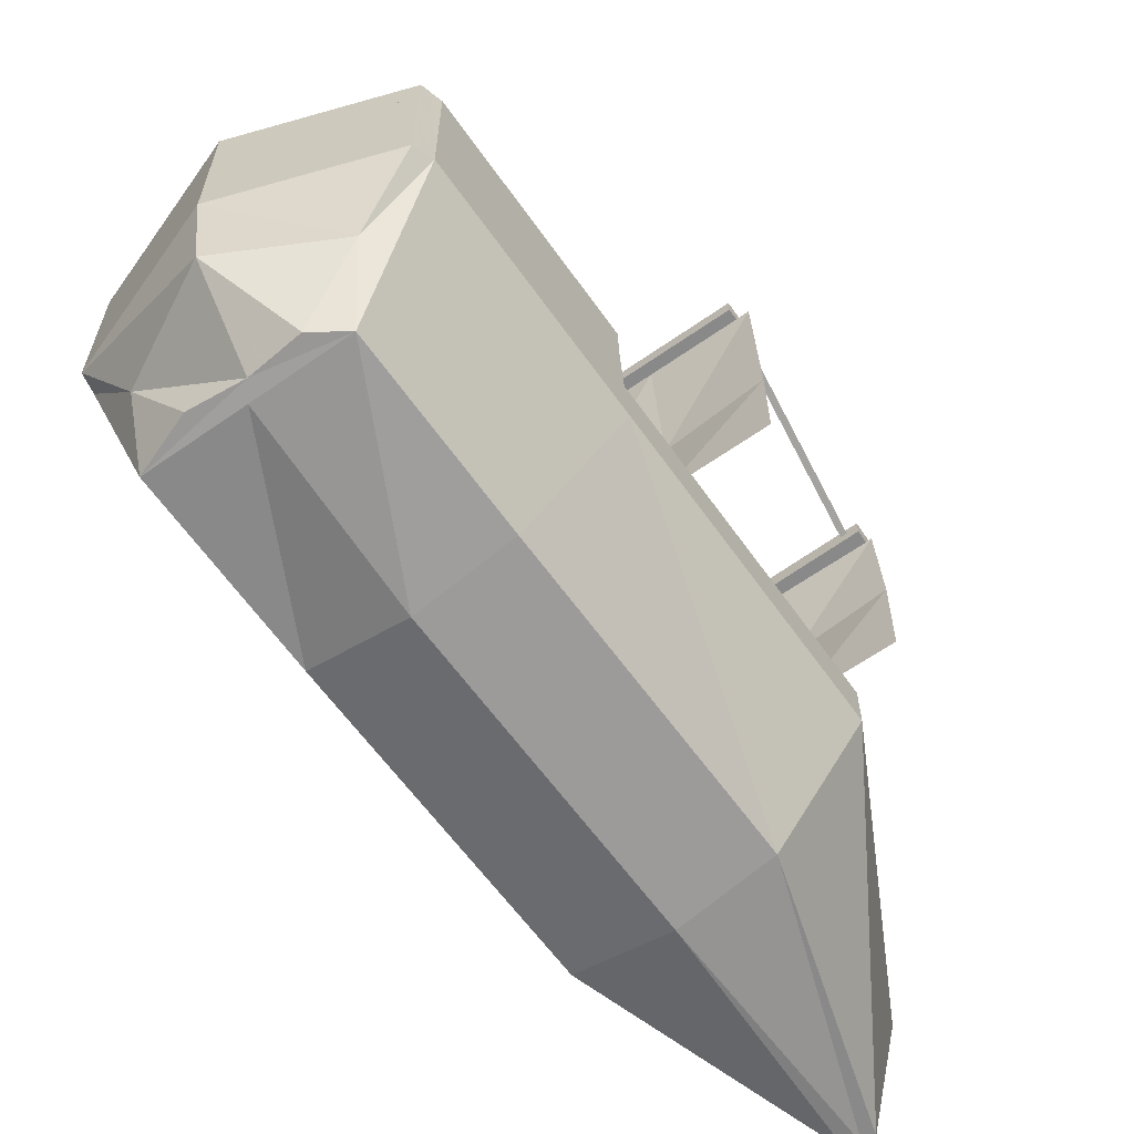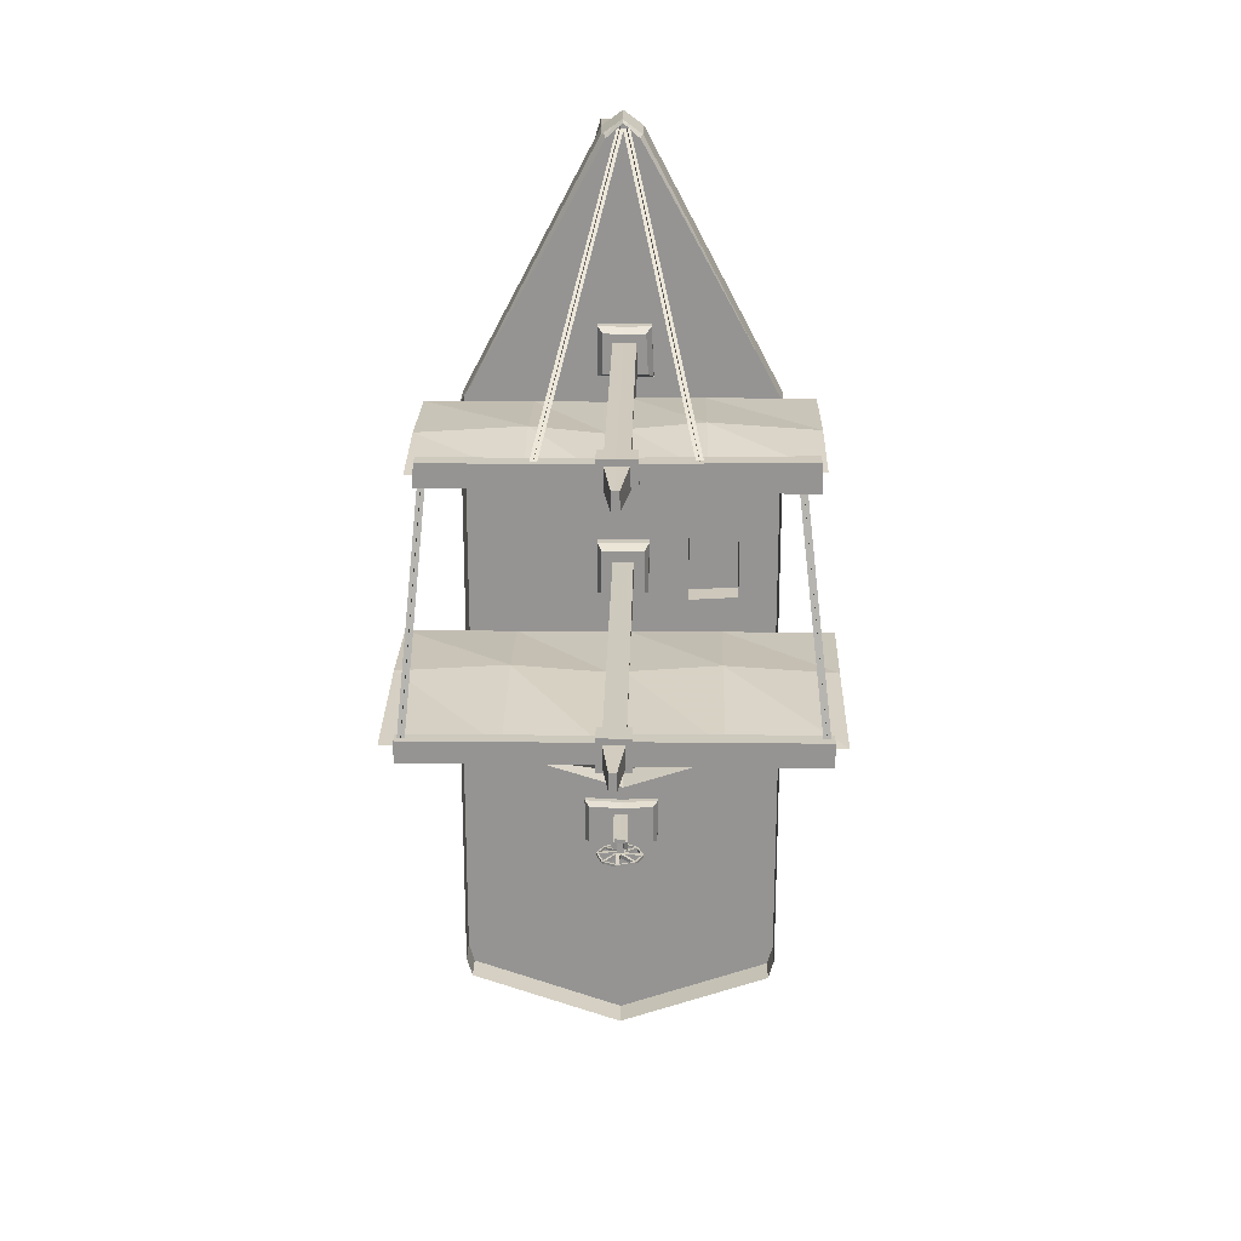
<metadata>
{"format":"obj","ext":"obj","renderer":"f3d","projection":"perspective","resolution":1024,"background":"white","views":[{"elev":-63.2,"azim":-144.7,"up":"+Y"},{"elev":22.7,"azim":-178.9,"up":"+Z"}]}
</metadata>
<code>
o wheel_Cube
v -0.09299 1.35 -1.615
v -0.1398 1.35 -1.615
v -0.09299 1.396 -1.615
v -0.1398 1.396 -1.615
v -0.0951 1.352 -1.505
v -0.1375 1.352 -1.505
v -0.0951 1.394 -1.505
v -0.1375 1.394 -1.505
v -0.1485 1.341 -1.507
v -0.1485 1.405 -1.507
v -0.08413 1.341 -1.507
v -0.08413 1.405 -1.507
v -0.1485 1.405 -1.481
v -0.1485 1.341 -1.481
v -0.08413 1.405 -1.481
v -0.08413 1.341 -1.481
v -0.1164 1.35 -1.615
v -0.1164 1.396 -1.615
v -0.1163 1.352 -1.505
v -0.1163 1.394 -1.505
v -0.1163 1.405 -1.507
v -0.1163 1.341 -1.507
v -0.1163 1.405 -1.481
v -0.1163 1.341 -1.481
v -0.09299 1.373 -1.615
v -0.1398 1.373 -1.615
v -0.0951 1.373 -1.505
v -0.1375 1.373 -1.505
v -0.1485 1.373 -1.507
v -0.08413 1.373 -1.507
v -0.1485 1.373 -1.481
v -0.08413 1.373 -1.481
v -0.1164 1.373 -1.615
v -0.1163 1.373 -1.481
v -0.09299 1.35 -1.587
v -0.1398 1.35 -1.587
v -0.09299 1.396 -1.587
v -0.1398 1.396 -1.587
v -0.1164 1.35 -1.587
v -0.1164 1.396 -1.587
v -0.09299 1.373 -1.587
v -0.1398 1.373 -1.587
v -0.09299 1.507 -1.599
v -0.1164 1.507 -1.599
v -0.1164 1.507 -1.615
v -0.09299 1.507 -1.615
v -0.2502 1.396 -1.599
v -0.2502 1.373 -1.599
v -0.2502 1.373 -1.615
v -0.2502 1.396 -1.615
v -0.1398 1.239 -1.599
v -0.1164 1.239 -1.599
v -0.1164 1.239 -1.615
v -0.1398 1.239 -1.615
v 0.01741 1.35 -1.599
v 0.01741 1.373 -1.599
v 0.01741 1.373 -1.615
v 0.01741 1.35 -1.615
v -0.2124 1.466 -1.599
v -0.2002 1.478 -1.599
v -0.2002 1.478 -1.615
v -0.2124 1.466 -1.615
v -0.02396 1.469 -1.602
v -0.01178 1.457 -1.602
v -0.01178 1.457 -1.615
v -0.02396 1.469 -1.615
v -0.02039 1.281 -1.602
v -0.03257 1.268 -1.602
v -0.03257 1.268 -1.615
v -0.02039 1.281 -1.615
v -0.2088 1.277 -1.602
v -0.221 1.289 -1.602
v -0.221 1.289 -1.615
v -0.2088 1.277 -1.615
v -0.1164 1.521 -1.615
v -0.09299 1.521 -1.615
v -0.09299 1.521 -1.599
v -0.1164 1.521 -1.599
v -0.2084 1.486 -1.615
v -0.2084 1.486 -1.599
v -0.2124 1.466 -1.599
v -0.2124 1.466 -1.615
v -0.2206 1.474 -1.615
v -0.2206 1.474 -1.599
v -0.26 1.373 -1.615
v -0.26 1.396 -1.615
v -0.26 1.396 -1.599
v -0.26 1.373 -1.599
v -0.2297 1.281 -1.615
v -0.2176 1.268 -1.615
v -0.2176 1.268 -1.602
v -0.2297 1.281 -1.602
v -0.1164 1.229 -1.615
v -0.1398 1.229 -1.615
v -0.1398 1.229 -1.599
v -0.1164 1.229 -1.599
v -0.02374 1.26 -1.615
v -0.01155 1.272 -1.615
v -0.01155 1.272 -1.602
v -0.02374 1.26 -1.602
v 0.0294 1.373 -1.615
v 0.0294 1.35 -1.615
v 0.0294 1.35 -1.599
v 0.0294 1.373 -1.599
v -0.002618 1.466 -1.615
v -0.0148 1.478 -1.615
v -0.0148 1.478 -1.602
v -0.002618 1.466 -1.602
f 7 20 21 12
f 20 8 10 21
f 6 19 22 9
f 19 5 11 22
f 13 23 21 10
f 23 15 12 21
f 16 24 22 11
f 24 14 9 22
f 8 28 29 10
f 28 6 9 29
f 5 27 30 11
f 27 7 12 30
f 10 29 31 13
f 29 9 14 31
f 15 32 30 12
f 32 16 11 30
f 25 1 17 33
f 33 18 3 25
f 2 26 33 17
f 26 4 18 33
f 23 34 32 15
f 34 24 16 32
f 13 31 34 23
f 31 14 24 34
f 19 39 35 5
f 6 36 39 19
f 20 40 38 8
f 7 37 40 20
f 27 41 37 7
f 5 35 41 27
f 42 28 8 38
f 36 6 28 42
f 40 37 43 44
f 18 40 44 45
f 37 3 46 43
f 3 18 45 46
f 42 38 47 48
f 26 42 48 49
f 38 4 50 47
f 4 26 49 50
f 39 36 51 52
f 17 39 52 53
f 36 2 54 51
f 2 17 53 54
f 41 35 55 56
f 25 41 56 57
f 35 1 58 55
f 1 25 57 58
f 38 40 60 59
f 40 18 61 60
f 4 38 59 62
f 18 4 62 61
f 60 61 62 59
f 37 41 64 63
f 41 25 65 64
f 3 37 63 66
f 25 3 66 65
f 35 39 68 67
f 39 17 69 68
f 1 35 67 70
f 17 1 70 69
f 36 42 72 71
f 42 26 73 72
f 2 36 71 74
f 26 2 74 73
f 46 45 75 76
f 44 43 77 78
f 77 76 75 78
f 78 75 79 80
f 44 78 80 60
f 75 45 61 79
f 45 44 60 61
f 61 60 81 82
f 79 61 82 83
f 60 80 84 81
f 80 79 83 84
f 50 49 85 86
f 48 47 87 88
f 85 88 87 86
f 73 74 90 89
f 72 73 89 92
f 71 72 92 91
f 90 91 92 89
f 54 53 93 94
f 51 54 94 95
f 52 51 95 96
f 95 94 93 96
f 69 70 98 97
f 68 69 97 100
f 67 68 100 99
f 100 97 98 99
f 58 57 101 102
f 55 58 102 103
f 57 56 104 101
f 56 55 103 104
f 103 102 101 104
f 65 66 106 105
f 66 63 107 106
f 63 64 108 107
f 108 105 106 107
f 84 83 86 87
f 81 84 87 47
f 83 82 50 86
f 82 81 47 50
f 50 47 87 86
f 88 85 89 92
f 48 88 92 72
f 85 49 73 89
f 49 48 72 73
f 91 90 94 95
f 71 91 95 51
f 90 74 54 94
f 74 71 51 54
f 96 93 97 100
f 52 96 100 68
f 93 53 69 97
f 53 52 68 69
f 99 98 102 103
f 67 99 103 55
f 98 70 58 102
f 70 67 55 58
f 108 64 56 104
f 105 108 104 101
f 65 105 101 57
f 64 65 57 56
f 77 43 63 107
f 76 77 107 106
f 46 76 106 66
f 43 46 66 63
o ship_Cube.001
v -0.6303 -0.7773 0.9056
v -0.6303 -0.8329 -1.179
v 0.5573 -0.8329 -1.179
v 0.5573 -0.7773 0.9056
v -1.112 0.227 1.065
v -1.112 0.227 -0.9743
v 0.8882 0.227 -0.9743
v 0.8882 0.227 1.065
v 0.04969 -0.7773 2.568
v 0.01589 0.227 2.728
v -0.1227 -0.7773 2.568
v -0.2394 0.227 2.728
v 0.5573 -0.8329 -2.368
v 0.8882 0.227 -2.527
v -0.6303 -0.8329 -2.368
v -1.112 0.227 -2.527
v 0.8882 0.9105 -2.527
v -1.112 0.9105 -2.527
v -1.112 0.9105 -1.047
v 0.8882 0.9105 -1.047
v 0.8527 0.1906 -2.652
v 0.8527 0.9105 -2.652
v -1.076 0.9105 -2.652
v -1.076 0.1906 -2.652
v 0.2111 -0.8137 -2.492
v -0.4346 -0.8137 -2.492
v 0.8527 0.5324 -2.652
v -0.1118 0.9105 -2.989
v -1.076 0.5324 -2.652
v -0.1118 -0.8137 -2.46
v -0.7554 -0.3116 -2.572
v 0.5319 -0.3116 -2.572
v -0.1118 0.1906 -2.989
v -0.1118 0.5324 -2.989
v -0.1118 -0.3116 -2.909
v -0.04534 -0.9659 -1.179
v -0.04534 -0.9103 0.9056
v -0.1266 0.227 -1.296
v -0.1266 0.227 1.065
v -0.1137 0.227 2.823
v -0.03779 -0.7773 2.568
v -0.04533 -0.8329 -2.368
v -0.1266 0.9105 -2.527
v -0.1266 0.9105 -1.369
v -0.1137 0.5118 2.823
v -0.2394 0.5118 2.728
v 0.01589 0.5118 2.728
v 0.8882 0.5118 1.065
v 0.8882 0.5118 -1.01
v -1.112 0.5118 -1.01
v -1.112 0.5118 1.065
v 0.04955 0.227 0.06886
v -0.1184 0.227 0.06886
v -0.2814 0.227 0.06886
v 0.04955 0.227 -0.2686
v -0.1184 0.227 -0.2723
v -0.2814 0.227 -0.2686
v -0.2814 0.2999 -0.2686
v -0.2814 0.2999 0.06886
v 0.04955 0.2999 0.06886
v 0.04955 0.2999 -0.2686
v -0.1184 0.2999 -0.2723
v -0.1184 0.2999 0.06886
v -0.1181 0.3719 0.04008
v 0.0213 0.3719 0.04008
v -0.2534 0.3719 0.04008
v -0.1181 0.3719 -0.2431
v 0.0213 0.3719 -0.24
v -0.2534 0.3719 -0.24
v -0.1833 0.3719 -0.03197
v -0.1833 0.3719 -0.1685
v -0.04945 0.3719 -0.1685
v -0.04945 0.3719 -0.03197
v -0.1174 0.3719 -0.17
v -0.1174 0.3719 -0.03197
v -0.04945 2.902 -0.03197
v -0.1174 2.902 -0.03197
v -0.1833 2.902 -0.03197
v -0.04945 2.902 -0.1685
v -0.1174 2.902 -0.17
v -0.1833 2.902 -0.1685
v -0.217 2.923 0.002672
v -0.217 2.923 -0.2029
v -0.01544 2.923 0.002672
v -0.01544 2.923 -0.2029
v -0.1177 2.923 -0.2051
v -0.1177 2.923 0.002672
v -0.1177 3.066 0.002672
v -0.01544 3.066 0.002672
v -0.217 3.066 0.002672
v -0.1177 3.066 -0.2051
v -0.01544 3.066 -0.2029
v -0.217 3.066 -0.2029
v -0.217 3.046 -0.02617
v -0.217 3.046 -0.174
v -0.01544 3.04 -0.03472
v -0.01544 3.04 -0.1655
v -0.217 2.943 -0.174
v -0.01544 2.949 -0.1655
v -0.217 2.943 -0.02617
v -0.01544 2.949 -0.03472
v -1.31 2.943 -0.02617
v -1.31 2.943 -0.174
v 1.077 2.949 -0.1655
v 1.077 2.949 -0.03472
v 1.077 3.04 -0.03472
v -1.31 3.046 -0.02617
v 1.077 3.04 -0.1655
v -1.31 3.046 -0.174
v -0.2208 0.3135 2.665
v -0.1137 0.3135 2.76
v -0.007742 0.3135 2.665
v 0.8646 0.3135 1.065
v -0.1266 0.3135 1.065
v -1.093 0.3135 1.065
v 0.03954 0.3135 1.525
v 0.04092 0.3135 1.205
v -0.2914 0.3135 1.525
v -0.3065 0.3135 1.205
v -0.1169 0.3135 1.205
v -0.1144 0.3135 1.522
v -0.1144 0.3794 1.522
v -0.2914 0.3794 1.525
v 0.03954 0.3794 1.525
v 0.04092 0.3794 1.205
v -0.1169 0.3794 1.205
v -0.3065 0.3794 1.205
v 0.008056 0.4386 1.494
v 0.00917 0.4386 1.236
v -0.2595 0.4386 1.494
v -0.2717 0.4386 1.236
v -0.1184 0.4386 1.236
v -0.1164 0.4386 1.492
v -0.199 0.4386 1.436
v -0.1202 0.4386 1.435
v -0.05161 0.4386 1.436
v -0.1213 0.4386 1.294
v -0.05099 0.4386 1.294
v -0.2057 0.4386 1.294
v -0.05161 2.558 1.436
v -0.05099 2.558 1.294
v -0.199 2.558 1.436
v -0.2057 2.558 1.294
v -0.1213 2.558 1.294
v -0.1202 2.558 1.435
v -0.1177 2.587 1.472
v -0.2383 2.587 1.474
v -0.01286 2.587 1.474
v -0.1194 2.587 1.256
v -0.01192 2.587 1.256
v -0.2485 2.587 1.256
v -0.01286 2.742 1.474
v -0.01192 2.742 1.256
v -0.2485 2.742 1.256
v -0.2383 2.742 1.474
v -0.1194 2.742 1.256
v -0.1177 2.742 1.472
v -0.2469 2.611 1.29
v -0.2469 2.717 1.29
v -0.2399 2.717 1.44
v -0.2399 2.611 1.44
v -0.01269 2.714 1.436
v -0.01269 2.614 1.436
v -0.01208 2.714 1.294
v -0.01208 2.614 1.294
v -1.214 2.611 1.276
v -1.209 2.611 1.454
v 0.9529 2.614 1.436
v 0.9586 2.614 1.294
v 0.9586 2.714 1.294
v 0.9529 2.714 1.436
v -1.209 2.717 1.454
v -1.214 2.717 1.276
v 0.1176 0.9105 -1.442
v -0.119 0.9105 -1.455
v -0.3488 0.9105 -1.442
v -0.3488 0.9105 -1.725
v -0.119 0.9105 -1.725
v 0.1176 0.9105 -1.725
v 0.1176 0.9494 -1.725
v -0.119 0.9494 -1.725
v -0.3488 0.9494 -1.725
v -0.3488 0.9494 -1.442
v -0.119 0.9494 -1.455
v 0.1176 0.9494 -1.442
v 0.08973 1.005 -1.459
v -0.1188 1.005 -1.47
v -0.3211 1.005 -1.459
v -0.3211 1.005 -1.708
v -0.1188 1.005 -1.708
v 0.08973 1.005 -1.708
v -0.07057 1.005 -1.565
v -0.1172 1.005 -1.565
v -0.1624 1.005 -1.565
v -0.1624 1.005 -1.509
v -0.1172 1.005 -1.512
v -0.07057 1.005 -1.509
v -0.07057 1.312 -1.509
v -0.1172 1.312 -1.512
v -0.1624 1.312 -1.509
v -0.1624 1.312 -1.565
v -0.1172 1.312 -1.565
v -0.07057 1.312 -1.565
v -0.07057 1.397 -1.565
v -0.1172 1.35 -1.565
v -0.1624 1.397 -1.565
v -0.1624 1.397 -1.509
v -0.1172 1.35 -1.512
v -0.07057 1.397 -1.509
v -0.1947 2.742 1.432
v -0.1204 2.742 1.431
v -0.05578 2.742 1.432
v -0.0552 2.742 1.298
v -0.1215 2.742 1.298
v -0.2011 2.742 1.298
v -0.181 3.066 -0.03434
v -0.181 3.066 -0.1661
v -0.05178 3.066 -0.03434
v -0.05178 3.066 -0.1661
v -0.1174 3.066 -0.1676
v -0.1174 3.066 -0.03434
v -0.1014 3.094 1.307
v -0.1016 3.094 1.422
v -0.1483 3.094 1.422
v -0.1504 3.094 1.307
v -0.1237 3.094 1.307
v -0.1233 3.094 1.421
v -0.09479 3.398 -0.04263
v -0.1169 3.398 -0.04263
v -0.1384 3.398 -0.04263
v -0.09479 3.398 -0.1579
v -0.1169 3.398 -0.1592
v -0.1384 3.398 -0.1579
v -0.5368 0.227 0.09402
v -0.5368 0.227 -0.2761
v -0.8564 0.227 -0.2569
v -0.8564 0.227 0.1154
v -0.8564 0.403 -0.2569
v -0.8564 0.403 0.1154
v -0.5368 0.403 -0.2761
v -0.5368 0.403 0.09402
v -1.076 1.098 -2.652
v -0.1118 1.098 -2.989
v 0.8527 1.098 -2.652
v -1.112 1.098 -2.527
v 0.8882 1.098 -2.527
v 0.8882 1.098 -1.047
v -1.112 1.098 -1.047
v -0.06271 2.956 -0.1018
v -0.06271 1.429 -0.06713
v 1.172 1.429 -0.06713
v 1.172 2.956 -0.1018
v 0.5002 1.429 -0.06713
v -0.06271 2.079 -0.04486
v 0.5002 2.956 -0.1018
v 1.172 2.079 -0.04486
v 0.5002 2.079 -0.002959
v -0.7208 2.068 -0.002959
v -0.1578 2.068 -0.04486
v -0.7208 2.945 -0.1018
v -1.393 2.068 -0.04486
v -0.7329 1.419 -0.06713
v -0.1578 2.945 -0.1018
v -0.17 1.419 -0.06713
v -1.405 1.419 -0.06713
v -1.393 2.945 -0.1018
v -1.25 2.617 1.36
v -1.25 1.413 1.395
v -0.17 1.413 1.395
v -0.17 2.617 1.36
v -0.6103 1.413 1.395
v -1.25 2.063 1.417
v -0.6103 2.617 1.36
v -0.17 2.063 1.417
v -0.6103 2.063 1.459
v 0.3776 2.068 1.434
v 1.017 2.068 1.392
v 0.3776 2.622 1.335
v -0.06271 2.068 1.392
v 0.3776 1.419 1.369
v 1.017 2.622 1.335
v 1.017 1.419 1.369
v -0.06271 1.419 1.369
v -0.06271 2.622 1.335
v -0.1266 0.5118 -1.332
v 0.8489 0.8859 -1.122
v -0.06229 3.02 -0.184
v -0.1058 3.02 -0.184
v 0.8054 0.8859 -1.122
v 0.8272 0.8859 -1.1
v -0.08406 3.02 -0.1623
v -0.08406 3.02 -0.2058
v 0.8272 0.8859 -1.143
v -1.025 0.8791 -1.143
v -0.1327 3.013 -0.2075
v -0.1327 3.013 -0.1639
v -1.025 0.8791 -1.1
v -1.047 0.8791 -1.122
v -0.1545 3.013 -0.1857
v -0.111 3.013 -0.1857
v -1.003 0.8791 -1.122
v -1.246 2.998 -0.03329
v -1.096 2.674 1.285
v -1.139 2.674 1.285
v -1.289 2.998 -0.03329
v -1.267 2.976 -0.03329
v -1.118 2.652 1.285
v -1.118 2.696 1.285
v -1.267 3.019 -0.03329
v 1.039 3.019 -0.0361
v 0.9198 2.696 1.285
v 0.9198 2.652 1.285
v 1.039 2.976 -0.0361
v 1.017 2.998 -0.0361
v 0.898 2.674 1.285
v 0.9415 2.674 1.285
v 1.061 2.998 -0.0361
v -0.5465 2.694 1.432
v -0.09402 0.2118 2.784
v -0.1376 0.2118 2.784
v -0.5901 2.694 1.432
v -0.5683 2.672 1.432
v -0.1158 0.2118 2.806
v -0.1158 0.2118 2.762
v -0.5683 2.715 1.432
v 0.3229 2.715 1.423
v -0.1158 0.2118 2.762
v -0.1158 0.2118 2.806
v 0.3229 2.672 1.423
v 0.3011 2.694 1.423
v -0.1376 0.2118 2.784
v -0.09402 0.2118 2.784
v 0.3446 2.694 1.423
f 109 113 114 110
f 111 115 116 112
f 112 116 118 117
f 113 109 119 120
f 115 111 121 122
f 110 114 124 123
f 135 125 122
f 129 135 122
f 135 130 125
f 130 136 125
f 136 131 126
f 137 124 126
f 131 137 126
f 137 132 124
f 134 138 123
f 138 133 121
f 139 123 124
f 132 139 124
f 139 134 123
f 140 122 121
f 133 140 121
f 140 129 122
f 141 132 137 142
f 129 141 142 135
f 142 137 131 136
f 135 142 136 130
f 139 132 141 143
f 134 139 143 138
f 143 141 129 140
f 138 143 140 133
f 145 109 110 144
f 144 111 112 145
f 109 145 149 119
f 145 112 117 149
f 119 149 148 120
f 149 117 118 148
f 111 144 150 121
f 144 110 123 150
f 126 151 136
f 151 125 136
f 121 150 138
f 150 123 138
f 120 148 153 154
f 148 118 155 153
f 120 154 159 113
f 116 156 155 118
f 115 157 156 116
f 113 159 158 114
f 147 116 160 161
f 113 147 161 162
f 115 146 164 163
f 146 114 165 164
f 116 115 163 160
f 165 162 167 166
f 160 163 169 168
f 164 165 166 170
f 163 164 170 169
f 162 161 171 167
f 161 160 168 171
f 171 168 173 172
f 167 171 172 174
f 169 170 175 176
f 170 166 177 175
f 168 169 176 173
f 166 167 174 177
f 177 174 178 179
f 173 176 180 181
f 175 177 179 182
f 176 175 182 180
f 174 172 183 178
f 172 173 181 183
f 183 181 184 185
f 178 183 185 186
f 180 182 188 187
f 182 179 189 188
f 181 180 187 184
f 179 178 186 189
f 189 186 190 191
f 184 187 193 192
f 188 189 191 194
f 187 188 194 193
f 186 185 195 190
f 185 184 192 195
f 195 192 197 196
f 190 195 196 198
f 193 194 199 200
f 194 191 201 199
f 198 201 203 202
f 200 197 204 205
f 201 191 206 203
f 193 200 205 207
f 190 198 202 208
f 197 192 209 204
f 192 193 207 209
f 191 190 208 206
f 206 208 210 211
f 209 207 212 213
f 204 209 213 214
f 208 202 215 210
f 207 205 216 212
f 203 206 211 217
f 205 204 214 216
f 202 203 217 215
f 213 212 216 214
f 211 210 215 217
f 120 148 219 218
f 148 118 220 219
f 116 147 222 221
f 147 113 223 222
f 113 120 218 223
f 118 116 221 220
f 220 221 225 224
f 223 218 226 227
f 222 223 227 228
f 221 222 228 225
f 219 220 224 229
f 218 219 229 226
f 226 229 230 231
f 229 224 232 230
f 225 228 234 233
f 228 227 235 234
f 227 226 231 235
f 224 225 233 232
f 232 233 237 236
f 235 231 238 239
f 234 235 239 240
f 233 234 240 237
f 230 232 236 241
f 231 230 241 238
f 238 241 243 242
f 241 236 244 243
f 237 240 245 246
f 240 239 247 245
f 239 238 242 247
f 236 237 246 244
f 244 246 249 248
f 247 242 250 251
f 245 247 251 252
f 246 245 252 249
f 243 244 248 253
f 242 243 253 250
f 250 253 254 255
f 253 248 256 254
f 249 252 257 258
f 252 251 259 257
f 251 250 255 259
f 248 249 258 256
f 257 259 262 264
f 258 257 264 261
f 254 256 260 265
f 255 254 265 263
f 262 259 266 267
f 263 262 267 268
f 255 263 268 269
f 260 256 271 270
f 261 260 270 272
f 258 261 272 273
f 256 258 273 271
f 259 255 269 266
f 266 269 275 274
f 271 273 277 276
f 273 272 278 277
f 272 270 279 278
f 270 271 276 279
f 269 268 280 275
f 268 267 281 280
f 267 266 274 281
f 276 277 278 279
f 274 275 280 281
f 152 128 282 283
f 127 152 283 284
f 151 126 285 286
f 125 151 286 287
f 128 125 287 282
f 126 127 284 285
f 285 284 291 290
f 282 287 288 293
f 287 286 289 288
f 286 285 290 289
f 284 283 292 291
f 283 282 293 292
f 292 293 294 295
f 291 292 295 296
f 289 290 297 298
f 288 289 298 299
f 293 288 299 294
f 290 291 296 297
f 297 296 303 302
f 294 299 300 305
f 299 298 301 300
f 298 297 302 301
f 296 295 304 303
f 295 294 305 304
f 304 305 306 307
f 303 304 307 308
f 301 302 309 310
f 300 301 310 311
f 305 300 311 306
f 302 303 308 309
f 309 308 315 314
f 306 311 312 317
f 311 310 313 312
f 310 309 314 313
f 308 307 316 315
f 307 306 317 316
f 316 317 312 313
f 315 316 313 314
f 263 265 319 318
f 265 260 320 319
f 261 264 322 321
f 264 262 323 322
f 262 263 318 323
f 260 261 321 320
f 201 198 324 325
f 197 200 327 326
f 199 201 325 328
f 200 199 328 327
f 198 196 329 324
f 196 197 326 329
f 320 321 330 331
f 323 318 332 333
f 322 323 333 334
f 321 322 334 330
f 319 320 331 335
f 318 319 335 332
f 330 334 335 331
f 334 333 332 335
f 329 326 336 337
f 324 329 337 338
f 327 328 340 339
f 328 325 341 340
f 326 327 339 336
f 325 324 338 341
f 337 336 339 340
f 338 337 340 341
f 162 165 343 342
f 165 114 344 343
f 113 162 342 345
f 114 113 345 344
f 343 344 345 342
f 345 347 346 344
f 344 346 348 343
f 343 348 349 342
f 136 131 350 351
f 130 136 351 352
f 131 126 353 350
f 130 352 354 125
f 125 354 355 128
f 127 356 353 126
f 361 358 362 365
f 359 361 365 364
f 365 362 357 363
f 364 365 363 360
f 367 366 368 371
f 366 369 374 368
f 372 370 366 367
f 370 373 369 366
f 379 376 380 383
f 377 379 383 382
f 383 380 375 381
f 382 383 381 378
f 385 384 386 389
f 384 387 392 386
f 390 388 384 385
f 388 391 387 384
f 158 126 124
f 114 158 124
f 158 127 126
f 157 122 125
f 128 157 125
f 157 115 122
f 146 393 158 114
f 393 152 127 158
f 115 157 393 146
f 157 128 152 393
f 396 395 394 397
f 399 400 401 398
f 404 403 402 405
f 407 408 409 406
f 412 411 410 413
f 415 416 417 414
f 420 419 418 421
f 423 424 425 422
f 428 427 426 429
f 431 432 433 430
f 436 435 434 437
f 439 440 441 438

</code>
